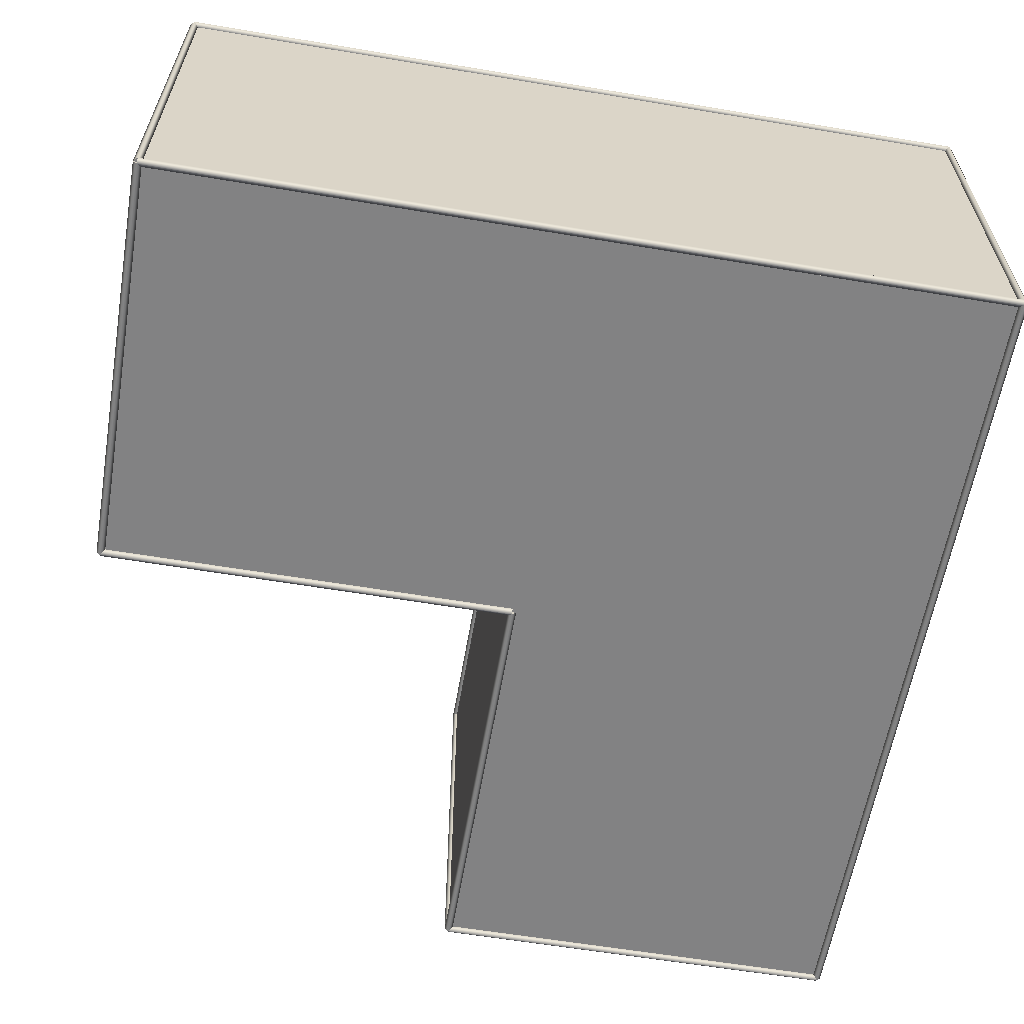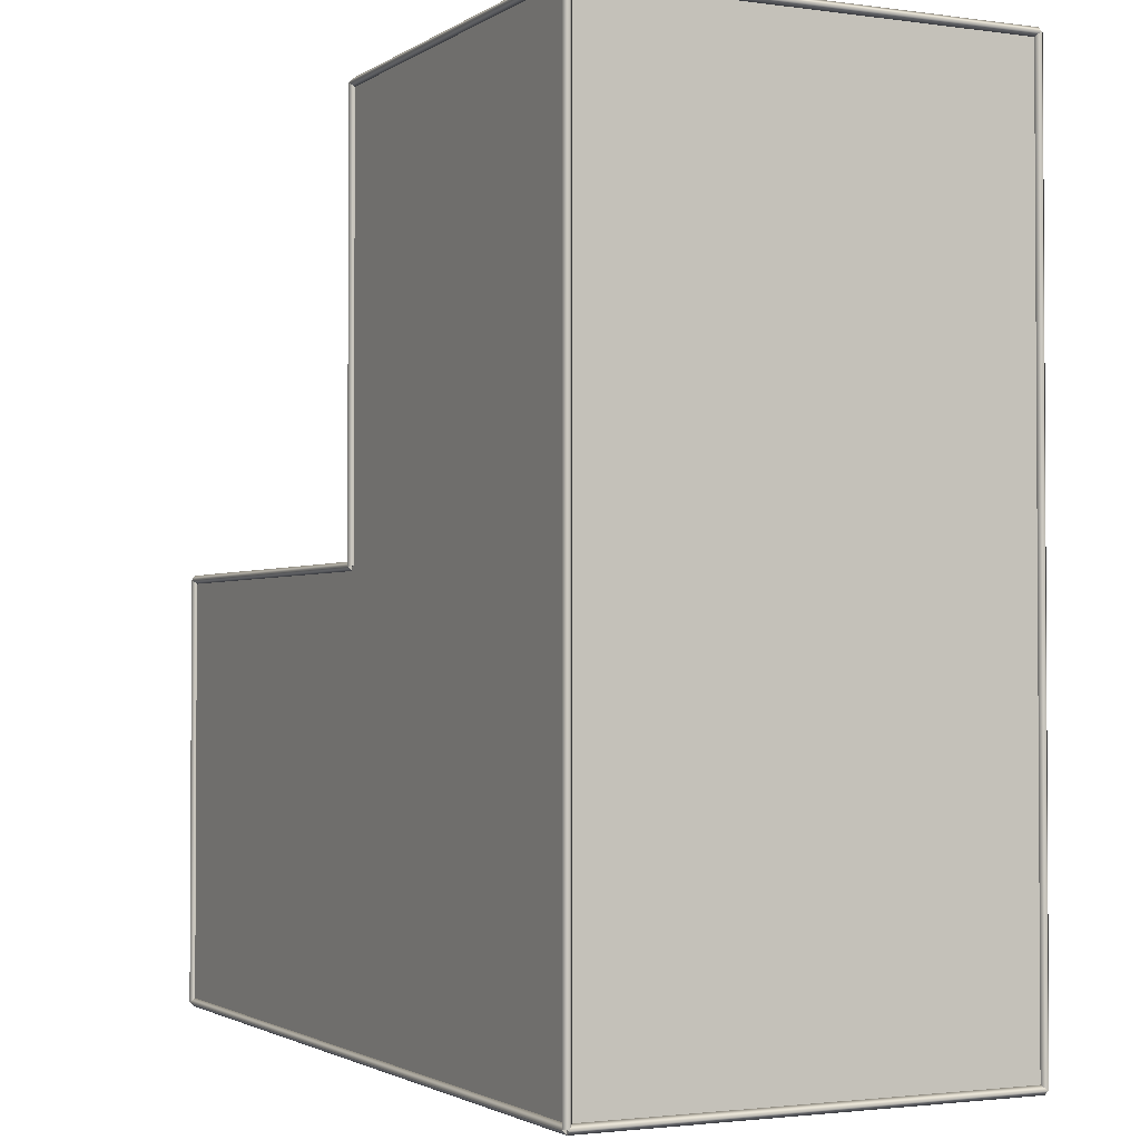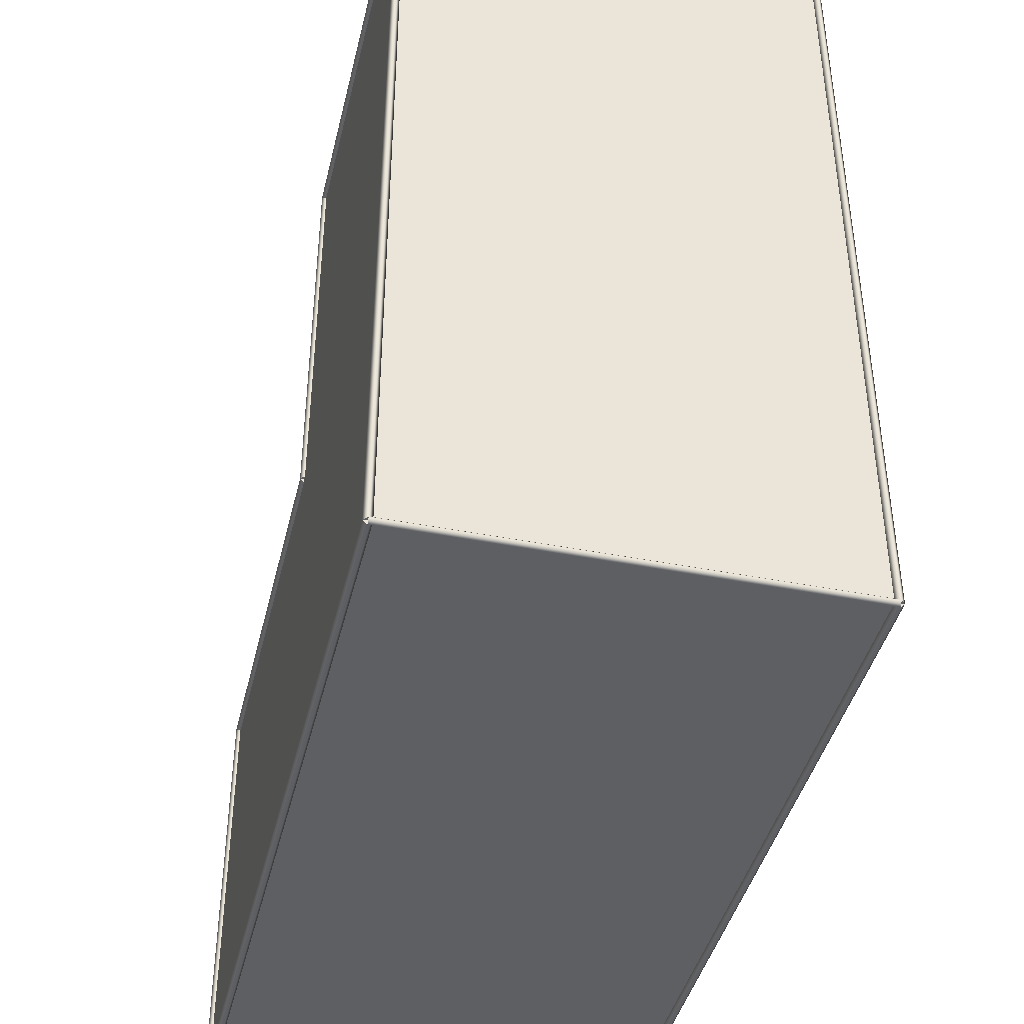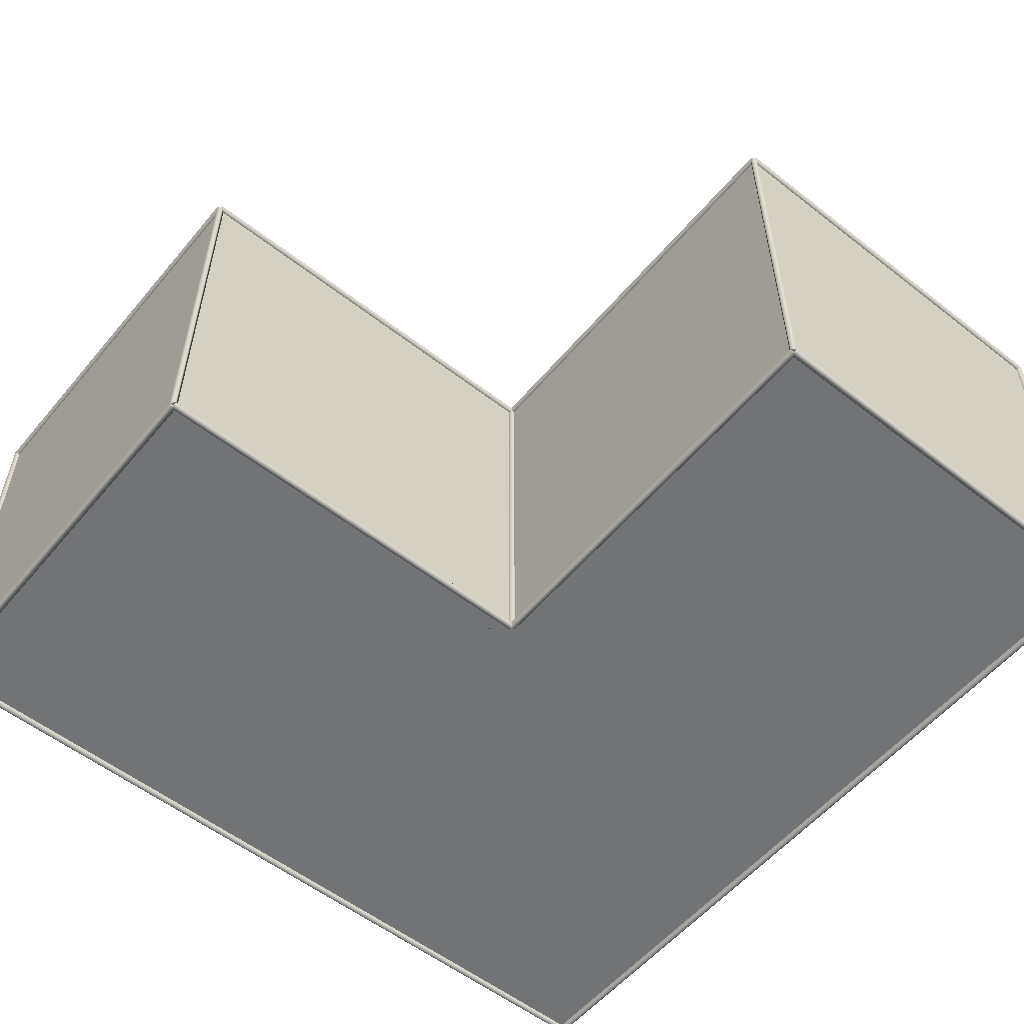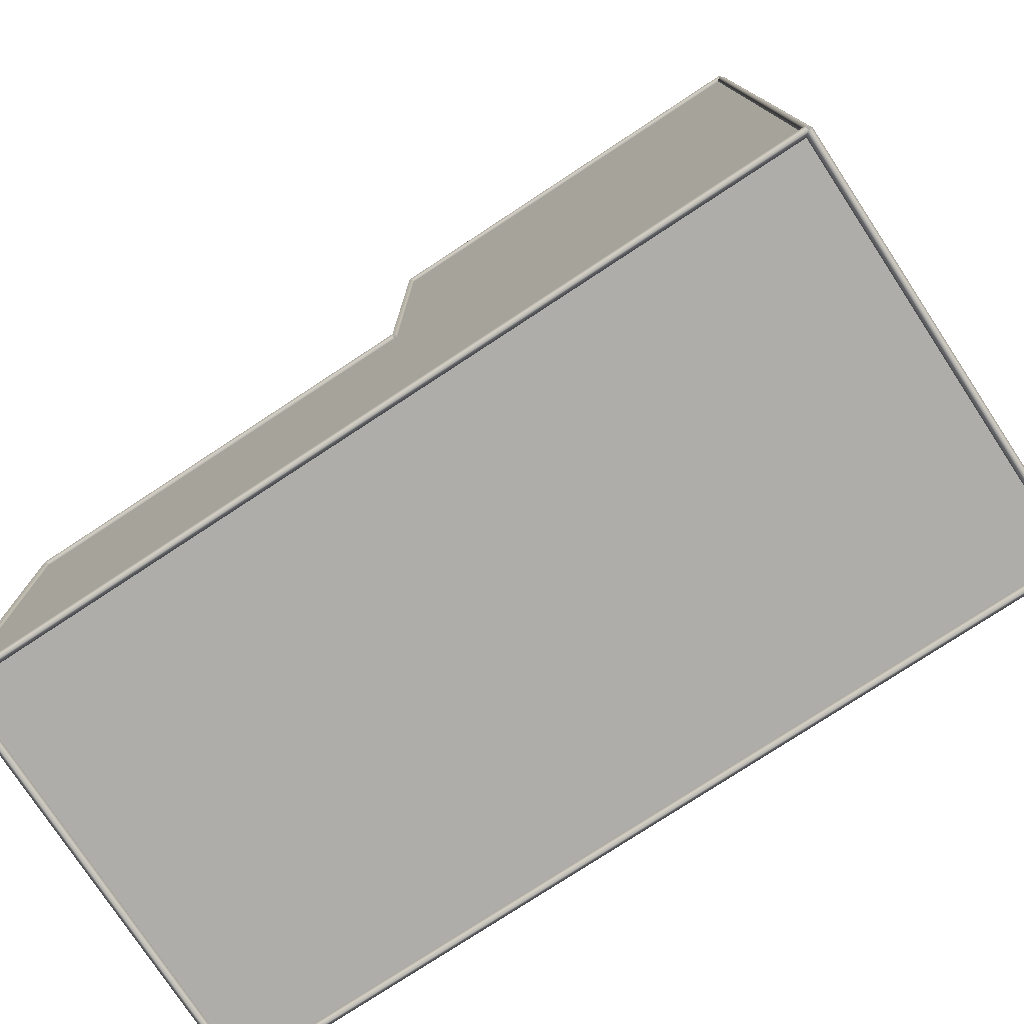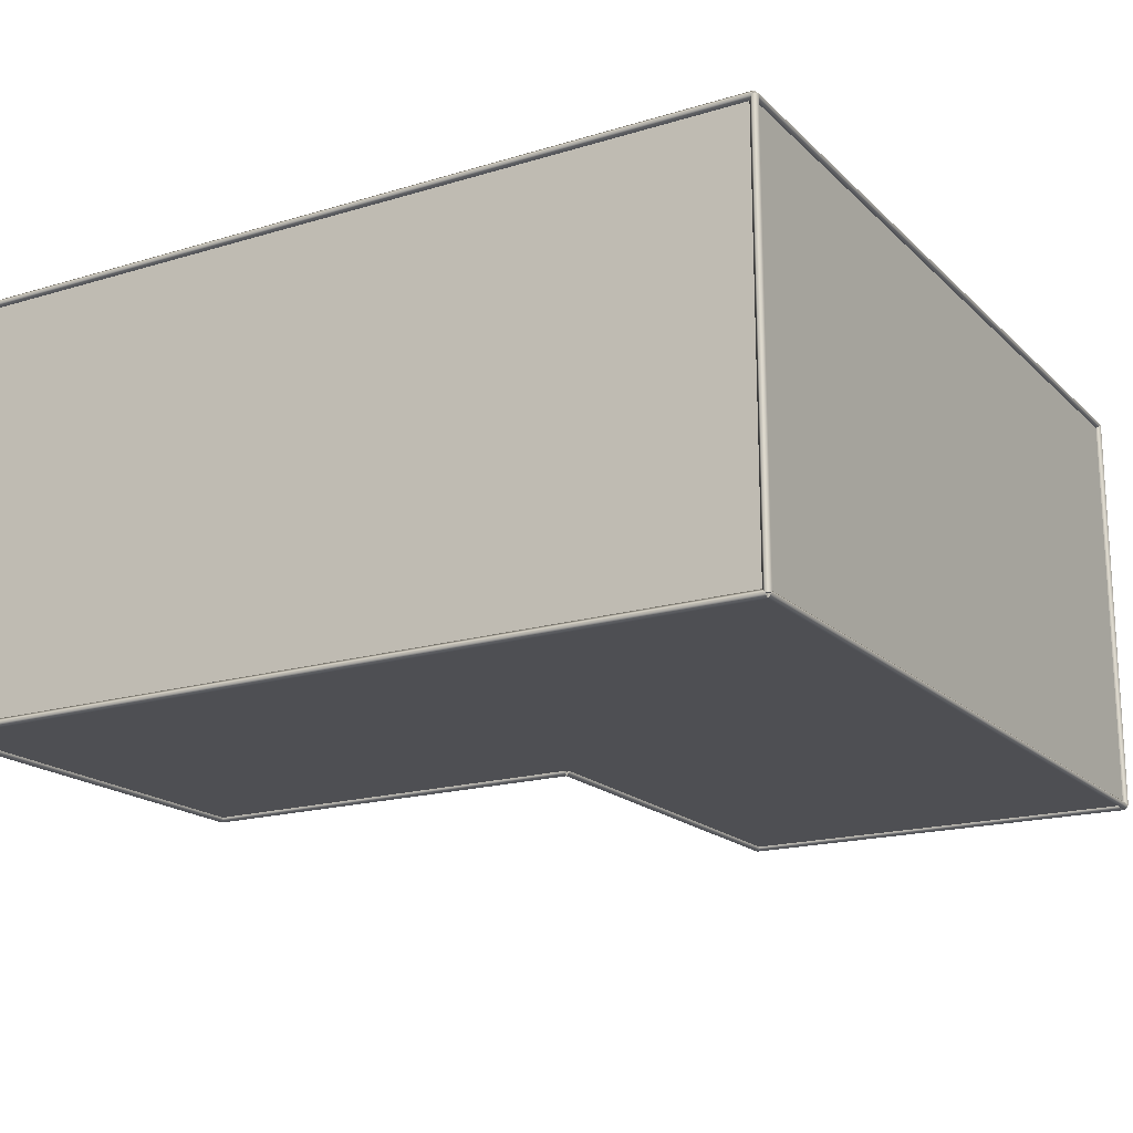
<metadata>
{"format":"obj","ext":"obj","renderer":"f3d","projection":"perspective","resolution":1024,"background":"white","views":[{"elev":-60.8,"azim":170.3,"up":"+Y"},{"elev":-2.0,"azim":-116.3,"up":"+Z"},{"elev":-42.0,"azim":-103.3,"up":"+Z"},{"elev":-55.9,"azim":50.7,"up":"+Y"},{"elev":-77.3,"azim":-146.7,"up":"+Z"},{"elev":-18.2,"azim":-149.7,"up":"+Y"}]}
</metadata>
<code>
o
g Group1
v -0.07 -0.53 0.07
v -0.07 -0.55 0.07
v -0.08 -0.54 0.07
f 1 2 3
v -0.06 -0.54 0.07
f 2 1 4
v -0.07 -0.55 1.07
v -0.07 -0.53 1.07
v -0.08 -0.54 1.07
f 5 6 7
v -0.06 -0.54 1.07
f 6 5 8
f 1 8 4
f 8 1 6
f 7 1 3
f 1 7 6
f 7 2 5
f 2 7 3
f 8 2 4
f 2 8 5
g Group10
v 0.93 -0.53 -0.93
v 0.93 -0.55 -0.93
v 0.92 -0.54 -0.93
f 9 10 11
v 0.94 -0.54 -0.93
f 10 9 12
v 0.93 -0.55 0.07
v 0.93 -0.53 0.07
v 0.92 -0.54 0.07
f 13 14 15
v 0.94 -0.54 0.07
f 14 13 16
f 9 16 12
f 16 9 14
f 15 9 11
f 9 15 14
f 15 10 13
f 10 15 11
f 16 10 12
f 10 16 13
g Group11
v -1.07 -0.54 -0.92
v -1.07 -0.54 -0.94
v -1.07 -0.55 -0.93
f 17 18 19
v -1.07 -0.53 -0.93
f 18 17 20
v 0.93 -0.54 -0.94
v 0.93 -0.54 -0.92
v 0.93 -0.55 -0.93
f 21 22 23
v 0.93 -0.53 -0.93
f 22 21 24
f 17 24 20
f 24 17 22
f 23 17 19
f 17 23 22
f 23 18 21
f 18 23 19
f 24 18 20
f 18 24 21
g Group12
v 0.93 0.46 -0.92
v 0.93 0.46 -0.94
v 0.93 0.47 -0.93
f 25 26 27
v 0.93 0.45 -0.93
f 26 25 28
v -1.07 0.46 -0.94
v -1.07 0.46 -0.92
v -1.07 0.47 -0.93
f 29 30 31
v -1.07 0.45 -0.93
f 30 29 32
f 25 32 28
f 32 25 30
f 31 25 27
f 25 31 30
f 31 26 29
f 26 31 27
f 32 26 28
f 26 32 29
g Group13
v -1.07 0.46 -0.92
v -1.07 0.46 -0.94
v -1.08 0.46 -0.93
f 33 34 35
v -1.06 0.46 -0.93
f 34 33 36
v -1.07 -0.54 -0.94
v -1.07 -0.54 -0.92
v -1.08 -0.54 -0.93
f 37 38 39
v -1.06 -0.54 -0.93
f 38 37 40
f 33 40 36
f 40 33 38
f 39 33 35
f 33 39 38
f 39 34 37
f 34 39 35
f 40 34 36
f 34 40 37
g Group14
v -0.07 -0.54 0.08
v -0.07 -0.54 0.06
v -0.07 -0.55 0.07
f 41 42 43
v -0.07 -0.53 0.07
f 42 41 44
v 0.93 -0.54 0.06
v 0.93 -0.54 0.08
v 0.93 -0.55 0.07
f 45 46 47
v 0.93 -0.53 0.07
f 46 45 48
f 41 48 44
f 48 41 46
f 47 41 43
f 41 47 46
f 47 42 45
f 42 47 43
f 48 42 44
f 42 48 45
g Group15
v -0.07 -0.54 0.08
v -0.07 -0.54 0.06
v -0.06 -0.54 0.07
f 49 50 51
v -0.08 -0.54 0.07
f 50 49 52
v -0.07 0.46 0.06
v -0.07 0.46 0.08
v -0.06 0.46 0.07
f 53 54 55
v -0.08 0.46 0.07
f 54 53 56
f 49 56 52
f 56 49 54
f 55 49 51
f 49 55 54
f 55 50 53
f 50 55 51
f 56 50 52
f 50 56 53
g Group16
v 0.93 0.46 0.08
v 0.93 0.46 0.06
v 0.93 0.47 0.07
f 57 58 59
v 0.93 0.45 0.07
f 58 57 60
v -0.07 0.46 0.06
v -0.07 0.46 0.08
v -0.07 0.47 0.07
f 61 62 63
v -0.07 0.45 0.07
f 62 61 64
f 57 64 60
f 64 57 62
f 63 57 59
f 57 63 62
f 63 58 61
f 58 63 59
f 64 58 60
f 58 64 61
g Group17
v 0.93 -0.54 0.08
v 0.93 -0.54 0.06
v 0.94 -0.54 0.07
f 65 66 67
v 0.92 -0.54 0.07
f 66 65 68
v 0.93 0.46 0.06
v 0.93 0.46 0.08
v 0.94 0.46 0.07
f 69 70 71
v 0.92 0.46 0.07
f 70 69 72
f 65 72 68
f 72 65 70
f 71 65 67
f 65 71 70
f 71 66 69
f 66 71 67
f 72 66 68
f 66 72 69
g Group18
v 0.93 0.46 0.07
v -0.07 -0.54 0.07
v -0.07 0.46 0.07
f 73 74 75
v 0.93 -0.54 0.07
f 74 73 76
v -1.07 -0.54 1.07
v 0.93 -0.54 -0.93
v -1.07 -0.54 -0.93
f 77 78 79
f 78 77 74
v -0.07 -0.54 1.07
f 74 77 80
f 76 78 74
f 73 78 76
v 0.93 0.46 -0.93
f 78 73 81
v -1.07 0.46 -0.93
f 73 82 81
f 82 73 75
v -1.07 0.46 1.07
f 82 75 83
v -0.07 0.46 1.07
f 83 75 84
f 82 77 79
f 77 82 83
f 84 77 83
f 77 84 80
f 84 74 80
f 74 84 75
f 78 82 79
f 82 78 81
v 0.93 -0.54 -0.92
v 0.93 -0.54 -0.94
v 0.94 -0.54 -0.93
f 85 86 87
v 0.92 -0.54 -0.93
f 86 85 88
v 0.93 0.46 -0.94
v 0.93 0.46 -0.92
v 0.94 0.46 -0.93
f 89 90 91
v 0.92 0.46 -0.93
f 90 89 92
f 85 92 88
f 92 85 90
f 91 85 87
f 85 91 90
f 91 86 89
f 86 91 87
f 92 86 88
f 86 92 89
g Group2
v -1.07 0.47 -0.93
v -1.07 0.45 -0.93
v -1.08 0.46 -0.93
f 93 94 95
v -1.06 0.46 -0.93
f 94 93 96
v -1.07 0.45 1.07
v -1.07 0.47 1.07
v -1.08 0.46 1.07
f 97 98 99
v -1.06 0.46 1.07
f 98 97 100
f 93 100 96
f 100 93 98
f 99 93 95
f 93 99 98
f 99 94 97
f 94 99 95
f 100 94 96
f 94 100 97
g Group3
v -1.07 0.46 1.08
v -1.07 0.46 1.06
v -1.08 0.46 1.07
f 101 102 103
v -1.06 0.46 1.07
f 102 101 104
v -1.07 -0.54 1.06
v -1.07 -0.54 1.08
v -1.08 -0.54 1.07
f 105 106 107
v -1.06 -0.54 1.07
f 106 105 108
f 101 108 104
f 108 101 106
f 107 101 103
f 101 107 106
f 107 102 105
f 102 107 103
f 108 102 104
f 102 108 105
g Group4
v -0.07 0.46 1.08
v -0.07 0.46 1.06
v -0.07 0.47 1.07
f 109 110 111
v -0.07 0.45 1.07
f 110 109 112
v -1.07 0.46 1.06
v -1.07 0.46 1.08
v -1.07 0.47 1.07
f 113 114 115
v -1.07 0.45 1.07
f 114 113 116
f 109 116 112
f 116 109 114
f 115 109 111
f 109 115 114
f 115 110 113
f 110 115 111
f 116 110 112
f 110 116 113
g Group5
v -0.07 0.47 0.07
v -0.07 0.45 0.07
v -0.08 0.46 0.07
f 117 118 119
v -0.06 0.46 0.07
f 118 117 120
v -0.07 0.45 1.07
v -0.07 0.47 1.07
v -0.08 0.46 1.07
f 121 122 123
v -0.06 0.46 1.07
f 122 121 124
f 117 124 120
f 124 117 122
f 123 117 119
f 117 123 122
f 123 118 121
f 118 123 119
f 124 118 120
f 118 124 121
g Group6
v 0.93 0.47 -0.93
v 0.93 0.45 -0.93
v 0.92 0.46 -0.93
f 125 126 127
v 0.94 0.46 -0.93
f 126 125 128
v 0.93 0.45 0.07
v 0.93 0.47 0.07
v 0.92 0.46 0.07
f 129 130 131
v 0.94 0.46 0.07
f 130 129 132
f 125 132 128
f 132 125 130
f 131 125 127
f 125 131 130
f 131 126 129
f 126 131 127
f 132 126 128
f 126 132 129
g Group7
v -1.07 -0.53 -0.93
v -1.07 -0.55 -0.93
v -1.08 -0.54 -0.93
f 133 134 135
v -1.06 -0.54 -0.93
f 134 133 136
v -1.07 -0.55 1.07
v -1.07 -0.53 1.07
v -1.08 -0.54 1.07
f 137 138 139
v -1.06 -0.54 1.07
f 138 137 140
f 133 140 136
f 140 133 138
f 139 133 135
f 133 139 138
f 139 134 137
f 134 139 135
f 140 134 136
f 134 140 137
g Group8
v -1.07 -0.54 1.08
v -1.07 -0.54 1.06
v -1.07 -0.55 1.07
f 141 142 143
v -1.07 -0.53 1.07
f 142 141 144
v -0.07 -0.54 1.06
v -0.07 -0.54 1.08
v -0.07 -0.55 1.07
f 145 146 147
v -0.07 -0.53 1.07
f 146 145 148
f 141 148 144
f 148 141 146
f 147 141 143
f 141 147 146
f 147 142 145
f 142 147 143
f 148 142 144
f 142 148 145
g Group9
v -0.07 -0.54 1.08
v -0.07 -0.54 1.06
v -0.06 -0.54 1.07
f 149 150 151
v -0.08 -0.54 1.07
f 150 149 152
v -0.07 0.46 1.06
v -0.07 0.46 1.08
v -0.06 0.46 1.07
f 153 154 155
v -0.08 0.46 1.07
f 154 153 156
f 149 156 152
f 156 149 154
f 155 149 151
f 149 155 154
f 155 150 153
f 150 155 151
f 156 150 152
f 150 156 153

</code>
